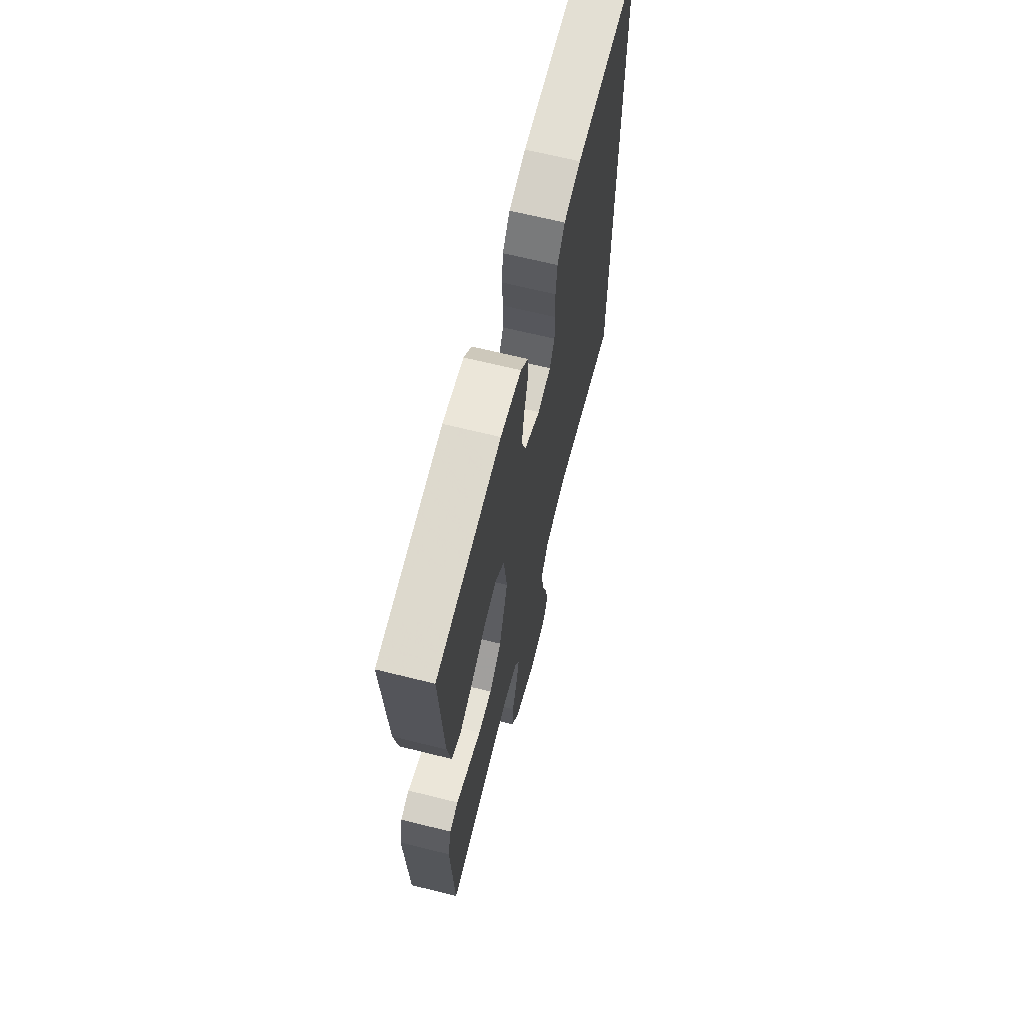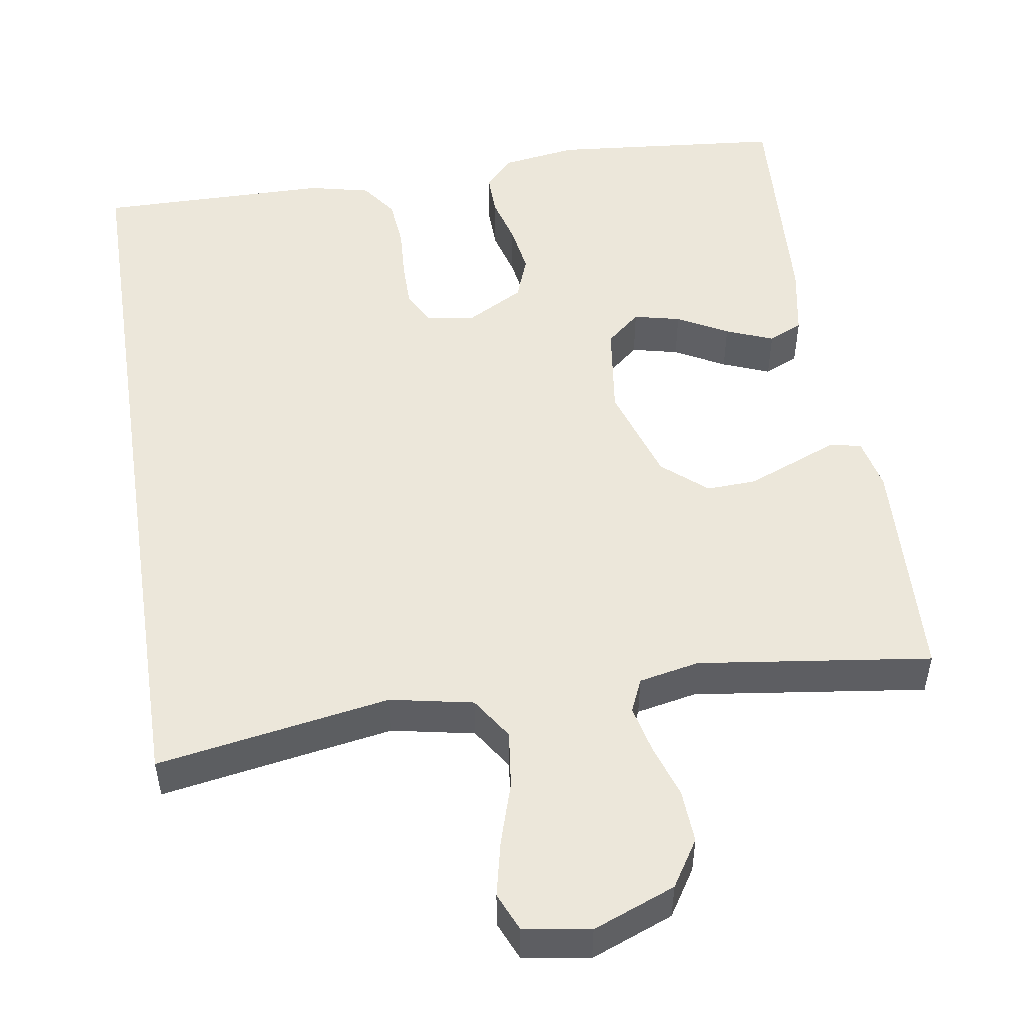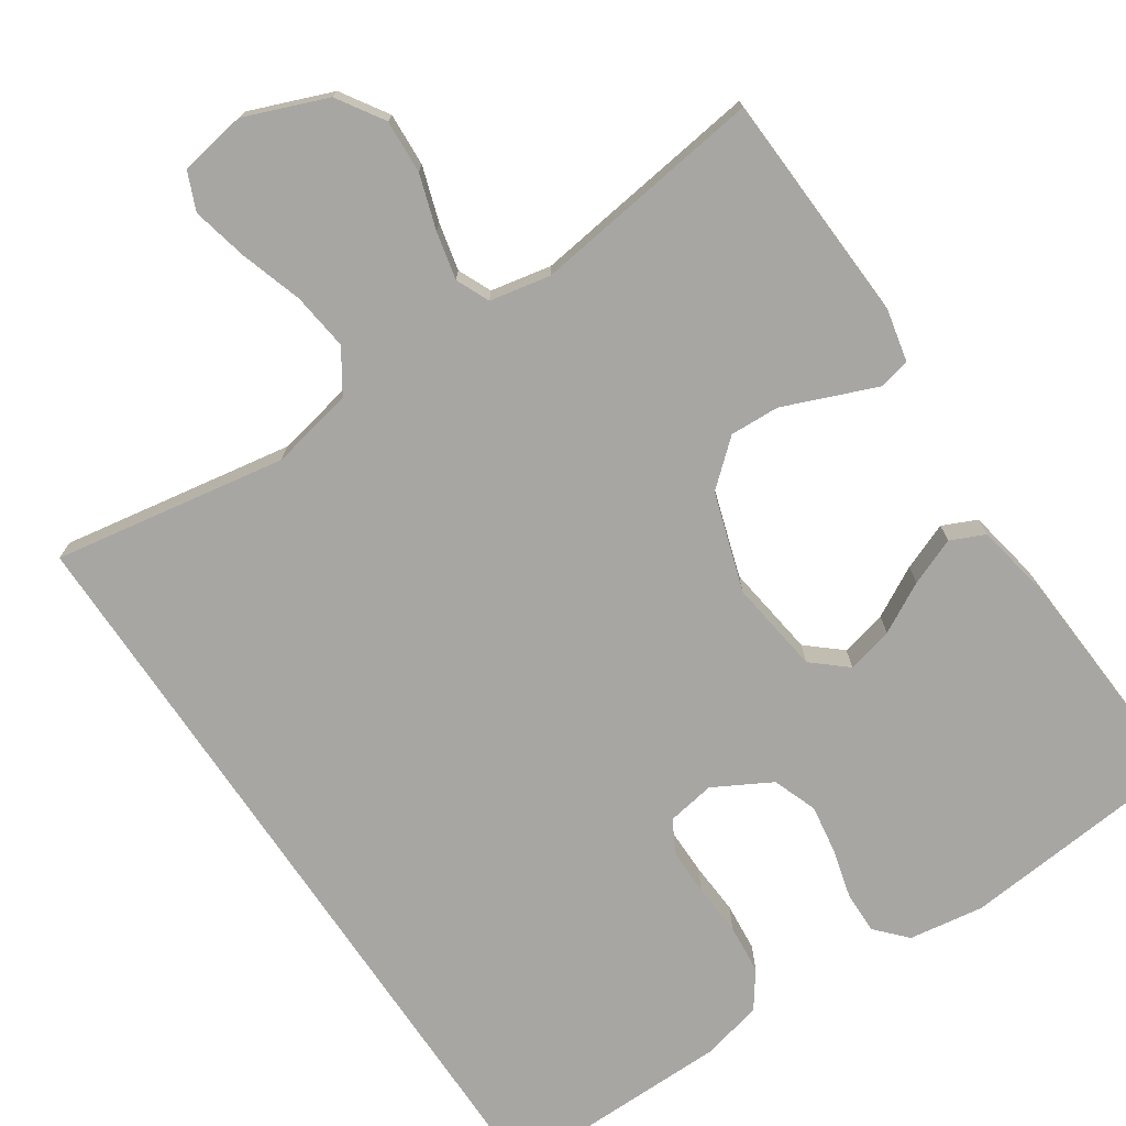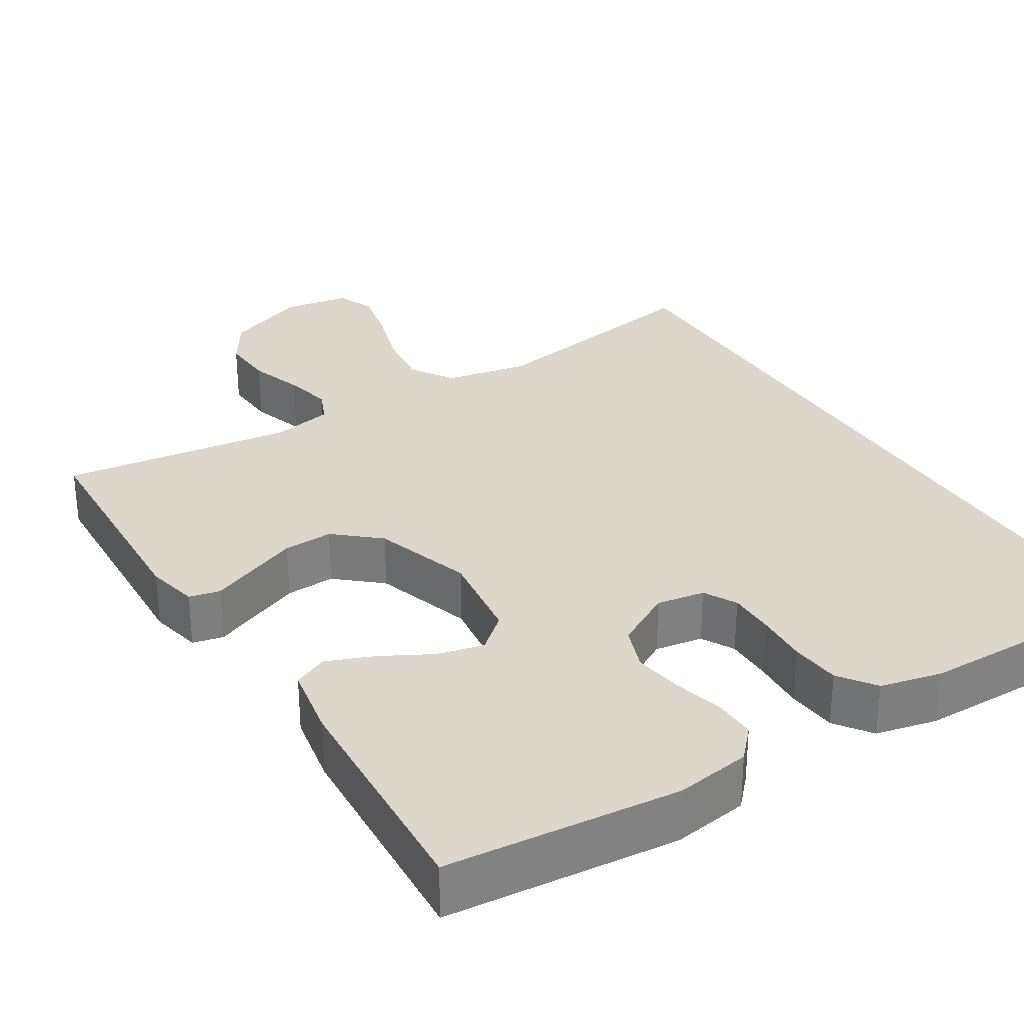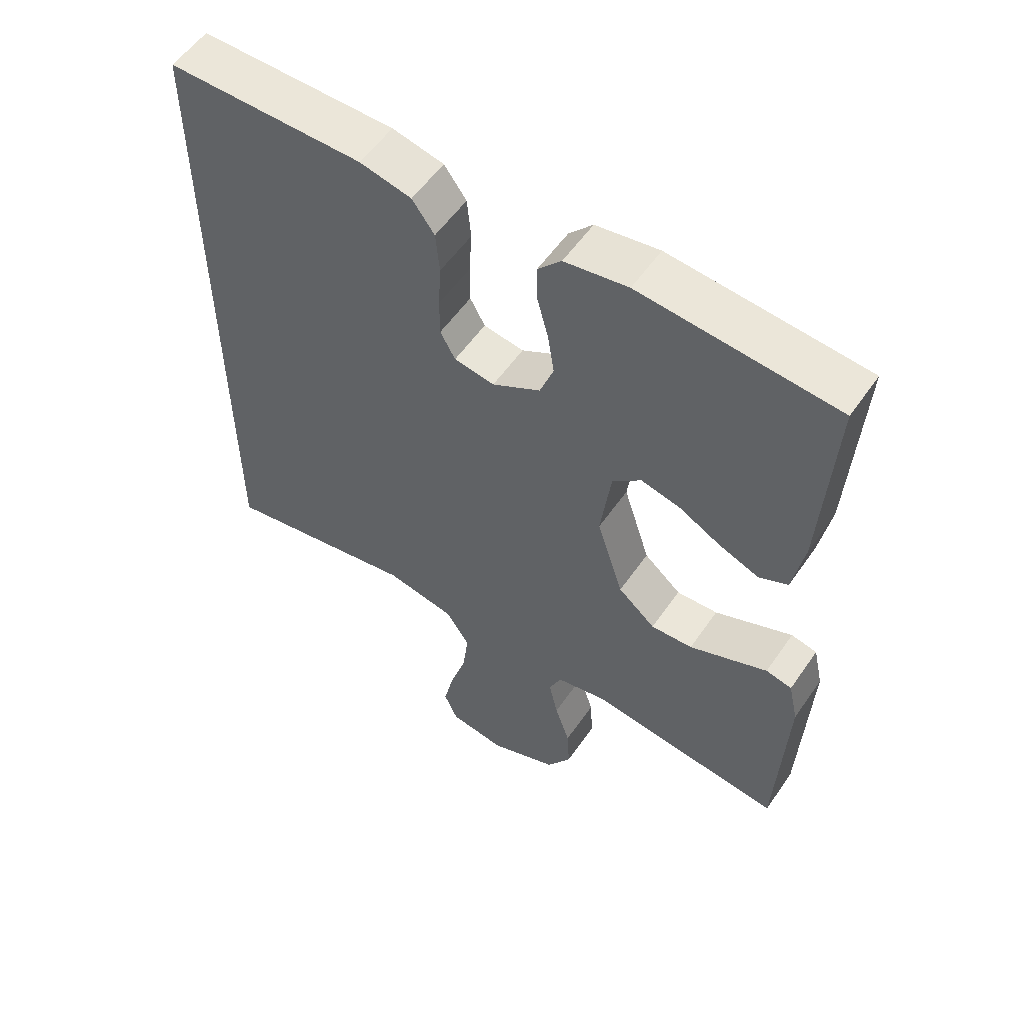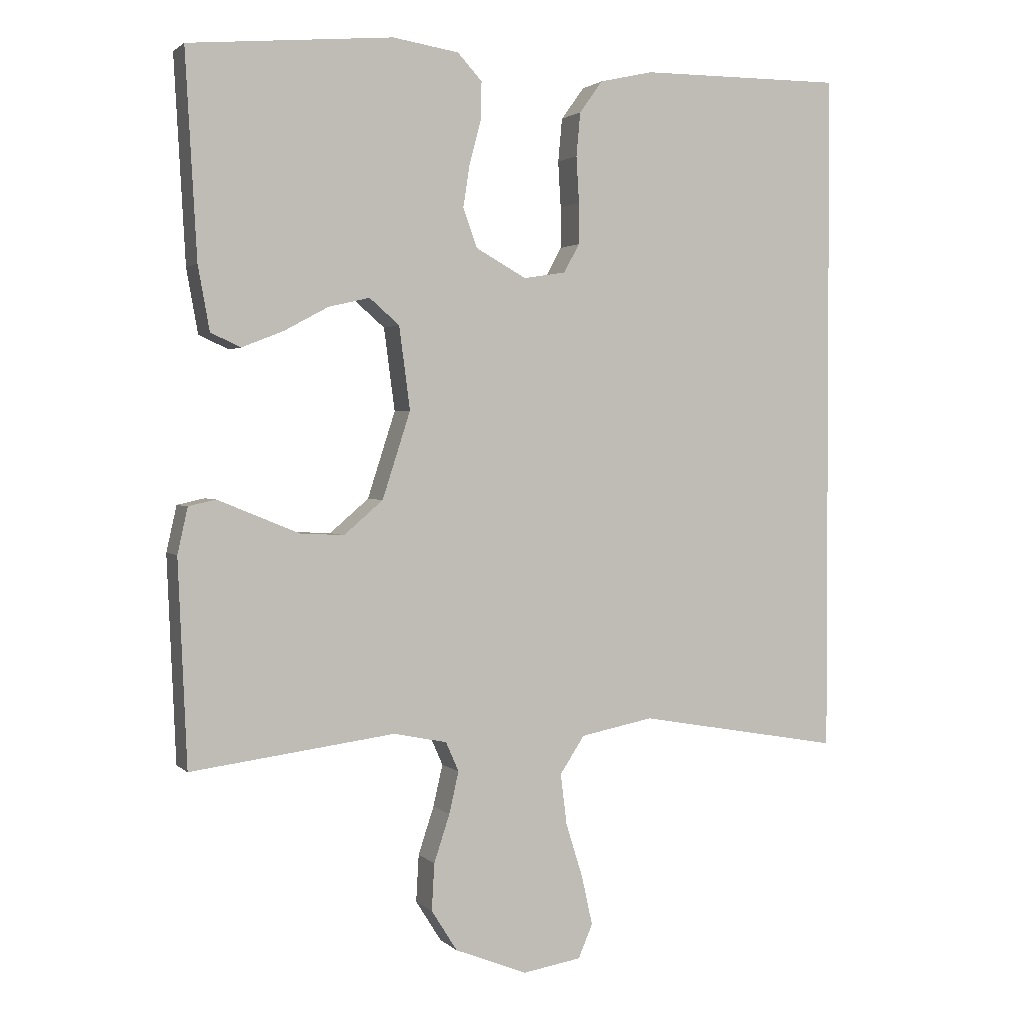
<metadata>
{"format":"obj","ext":"obj","renderer":"f3d","projection":"perspective","resolution":1024,"background":"white","views":[{"elev":66.7,"azim":-76.0,"up":"+Z"},{"elev":50.7,"azim":171.2,"up":"+Y"},{"elev":-74.0,"azim":-146.0,"up":"+Y"},{"elev":30.5,"azim":-31.8,"up":"+Y"},{"elev":55.8,"azim":-145.8,"up":"+Z"},{"elev":1.8,"azim":-21.2,"up":"+Z"}]}
</metadata>
<code>
v -0.5 0.07 -0.5
v -0.513 0.07 -0.2
v -0.498 0.07 -0.133
v -0.458 0.07 -0.124
v -0.402 0.07 -0.147
v -0.338 0.07 -0.173
v -0.274 0.07 -0.176
v -0.217 0.07 -0.127
v -0.176 0.07 0
v -0.192 0.07 0.121
v -0.236 0.07 0.159
v -0.296 0.07 0.145
v -0.361 0.07 0.11
v -0.422 0.07 0.086
v -0.466 0.07 0.106
v -0.483 0.07 0.2
v -0.5 0.07 0.5
v -0.2 0.07 0.527
v -0.103 0.07 0.512
v -0.067 0.07 0.473
v -0.068 0.07 0.418
v -0.085 0.07 0.355
v -0.095 0.07 0.291
v -0.074 0.07 0.234
v 0 0.07 0.193
v 0.062 0.07 0.203
v 0.085 0.07 0.245
v 0.085 0.07 0.305
v 0.081 0.07 0.373
v 0.087 0.07 0.437
v 0.121 0.07 0.484
v 0.2 0.07 0.502
v 0.5 0.07 0.504
v 0.5 0.07 -0.509
v 0.2 0.07 -0.457
v 0.093 0.07 -0.478
v 0.057 0.07 -0.533
v 0.066 0.07 -0.607
v 0.091 0.07 -0.687
v 0.107 0.07 -0.759
v 0.086 0.07 -0.808
v 0 0.07 -0.822
v -0.106 0.07 -0.78
v -0.144 0.07 -0.72
v -0.14 0.07 -0.651
v -0.117 0.07 -0.581
v -0.103 0.07 -0.52
v -0.122 0.07 -0.477
v -0.2 0.07 -0.461
v -0.5 0 -0.5
v -0.513 0 -0.2
v -0.498 0 -0.133
v -0.458 0 -0.124
v -0.402 0 -0.147
v -0.338 0 -0.173
v -0.274 0 -0.176
v -0.217 0 -0.127
v -0.176 0 0
v -0.192 0 0.121
v -0.236 0 0.159
v -0.296 0 0.145
v -0.361 0 0.11
v -0.422 0 0.086
v -0.466 0 0.106
v -0.483 0 0.2
v -0.5 0 0.5
v -0.2 0 0.527
v -0.103 0 0.512
v -0.067 0 0.473
v -0.068 0 0.418
v -0.085 0 0.355
v -0.095 0 0.291
v -0.074 0 0.234
v 0 0 0.193
v 0.062 0 0.203
v 0.085 0 0.245
v 0.085 0 0.305
v 0.081 0 0.373
v 0.087 0 0.437
v 0.121 0 0.484
v 0.2 0 0.502
v 0.5 0 0.504
v 0.5 0 -0.509
v 0.2 0 -0.457
v 0.093 0 -0.478
v 0.057 0 -0.533
v 0.066 0 -0.607
v 0.091 0 -0.687
v 0.107 0 -0.759
v 0.086 0 -0.808
v 0 0 -0.822
v -0.106 0 -0.78
v -0.144 0 -0.72
v -0.14 0 -0.651
v -0.117 0 -0.581
v -0.103 0 -0.52
v -0.122 0 -0.477
v -0.2 0 -0.461
f 44 45 46
f 43 44 46
f 42 43 46
f 41 42 46
f 40 41 46
f 39 40 46
f 38 39 46
f 37 38 46 47
f 36 37 47 48
f 33 34 35
f 32 33 35
f 31 32 35
f 30 31 35
f 29 30 35
f 28 29 35
f 27 28 35 36
f 36 48 49
f 27 36 49
f 26 27 49
f 20 21 22
f 19 20 22
f 18 19 22
f 17 18 22
f 16 17 22
f 15 16 22
f 14 15 22
f 13 14 22
f 12 13 22
f 11 12 22 23
f 10 11 23 24
f 3 4 5
f 2 3 5
f 1 2 5
f 49 1 5
f 49 5 6
f 25 26 49
f 9 10 24 25
f 8 9 25 49
f 7 8 49
f 6 7 49
f 95 94 93
f 95 93 92
f 95 92 91
f 95 91 90
f 95 90 89
f 95 89 88
f 95 88 87
f 96 95 87 86
f 97 96 86 85
f 84 83 82
f 84 82 81
f 84 81 80
f 84 80 79
f 84 79 78
f 84 78 77
f 85 84 77 76
f 98 97 85
f 98 85 76
f 98 76 75
f 71 70 69
f 71 69 68
f 71 68 67
f 71 67 66
f 71 66 65
f 71 65 64
f 71 64 63
f 71 63 62
f 71 62 61
f 72 71 61 60
f 73 72 60 59
f 54 53 52
f 54 52 51
f 54 51 50
f 54 50 98
f 55 54 98
f 98 75 74
f 74 73 59 58
f 98 74 58 57
f 98 57 56
f 98 56 55
f 1 50 51 2
f 2 51 52 3
f 3 52 53 4
f 4 53 54 5
f 5 54 55 6
f 6 55 56 7
f 7 56 57 8
f 8 57 58 9
f 9 58 59 10
f 10 59 60 11
f 11 60 61 12
f 12 61 62 13
f 13 62 63 14
f 14 63 64 15
f 15 64 65 16
f 16 65 66 17
f 17 66 67 18
f 18 67 68 19
f 19 68 69 20
f 20 69 70 21
f 21 70 71 22
f 22 71 72 23
f 23 72 73 24
f 24 73 74 25
f 25 74 75 26
f 26 75 76 27
f 27 76 77 28
f 28 77 78 29
f 29 78 79 30
f 30 79 80 31
f 31 80 81 32
f 32 81 82 33
f 33 82 83 34
f 34 83 84 35
f 35 84 85 36
f 36 85 86 37
f 37 86 87 38
f 38 87 88 39
f 39 88 89 40
f 40 89 90 41
f 41 90 91 42
f 42 91 92 43
f 43 92 93 44
f 44 93 94 45
f 45 94 95 46
f 46 95 96 47
f 47 96 97 48
f 48 97 98 49
f 49 98 50 1

</code>
